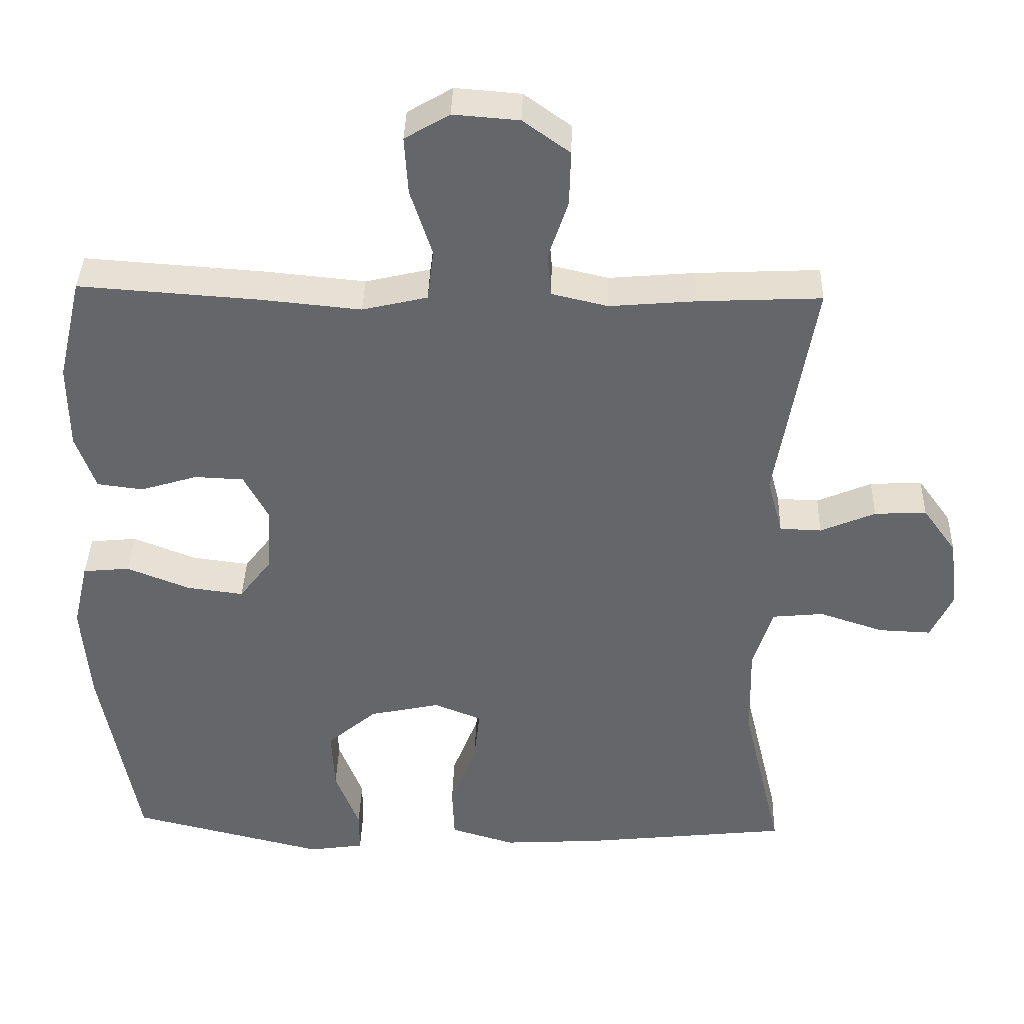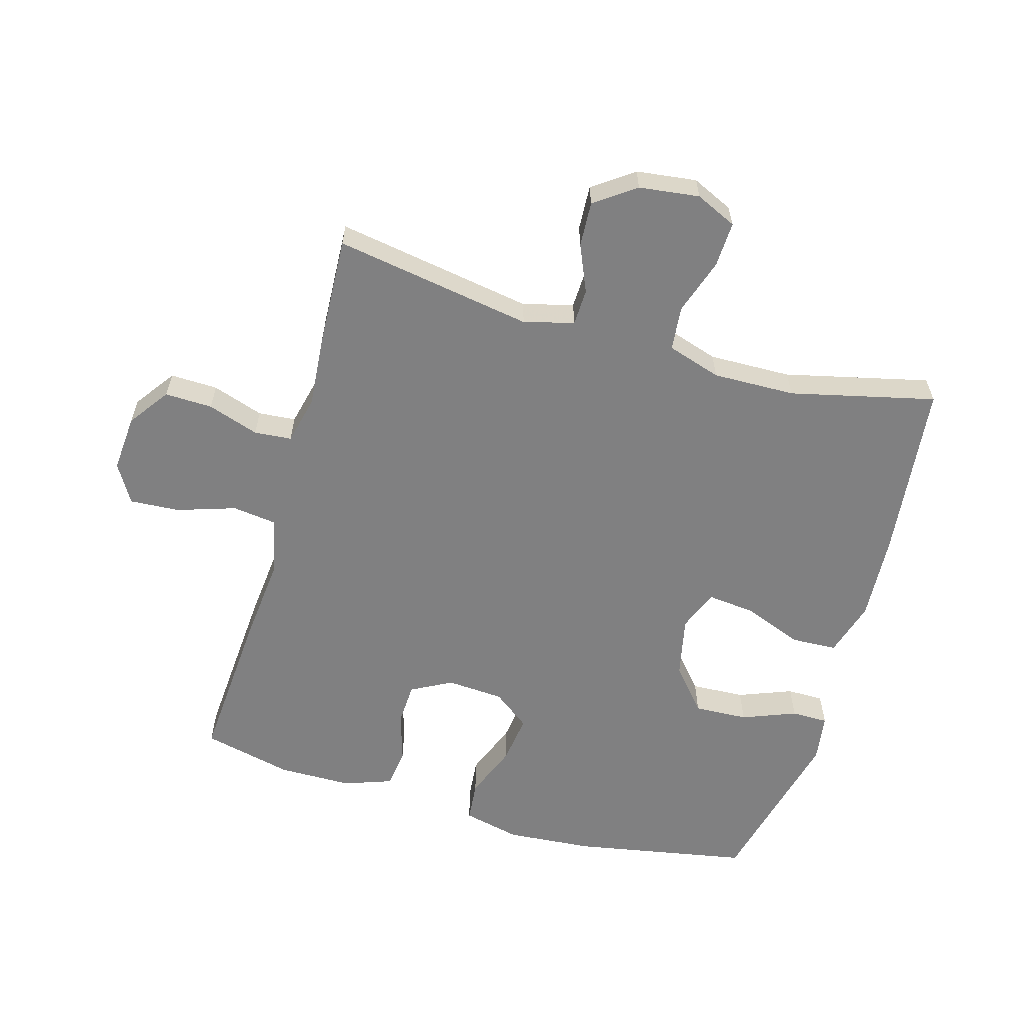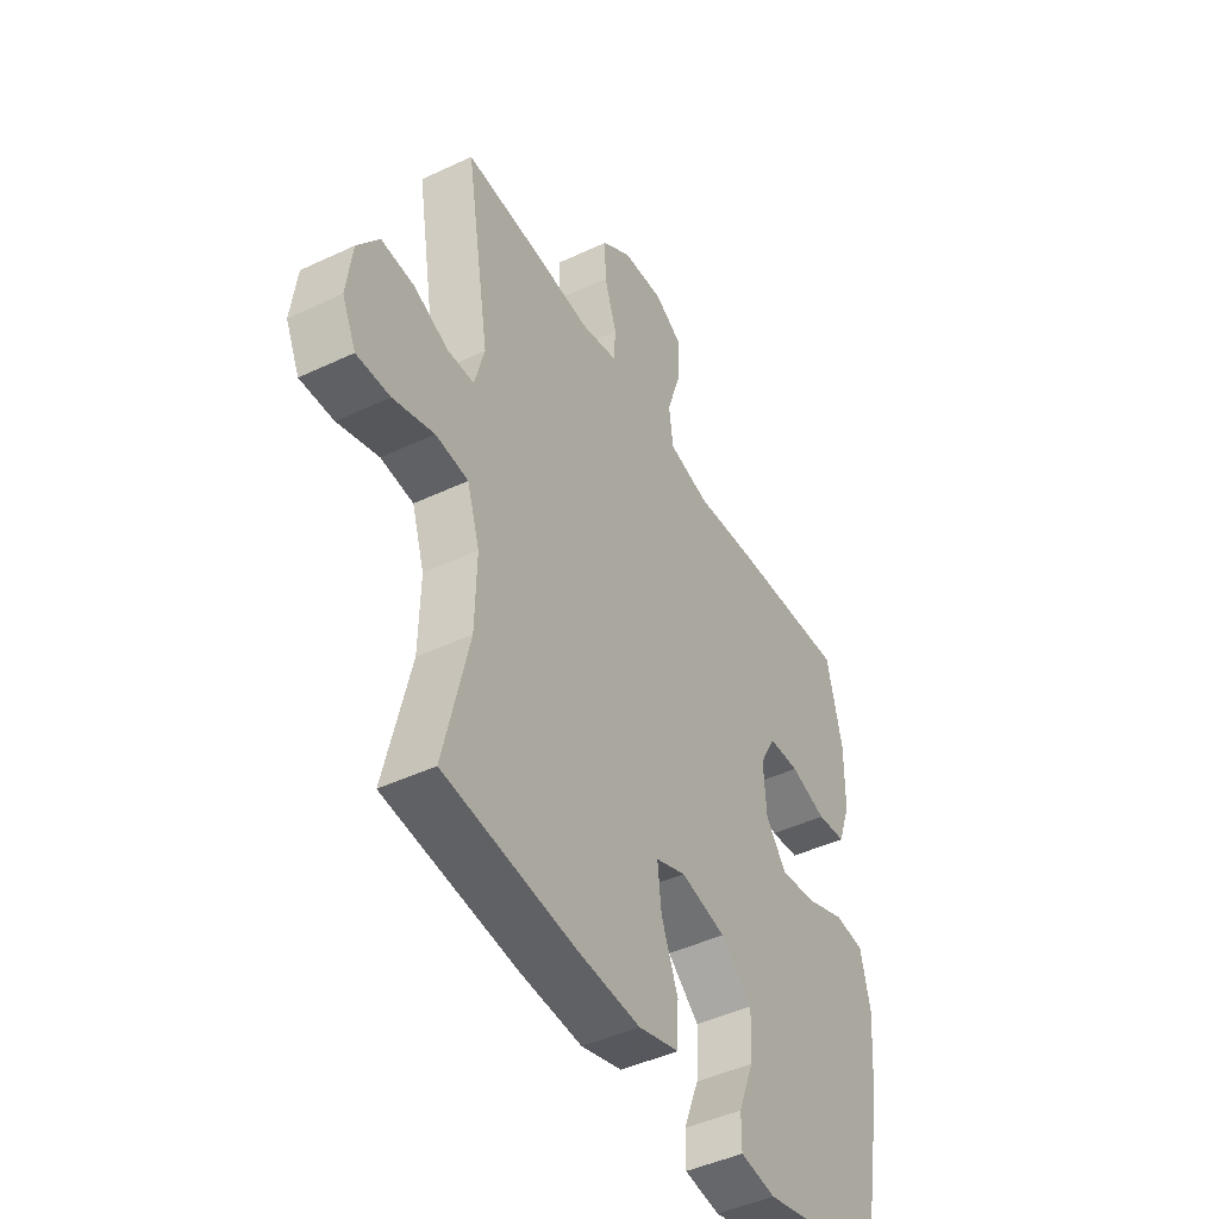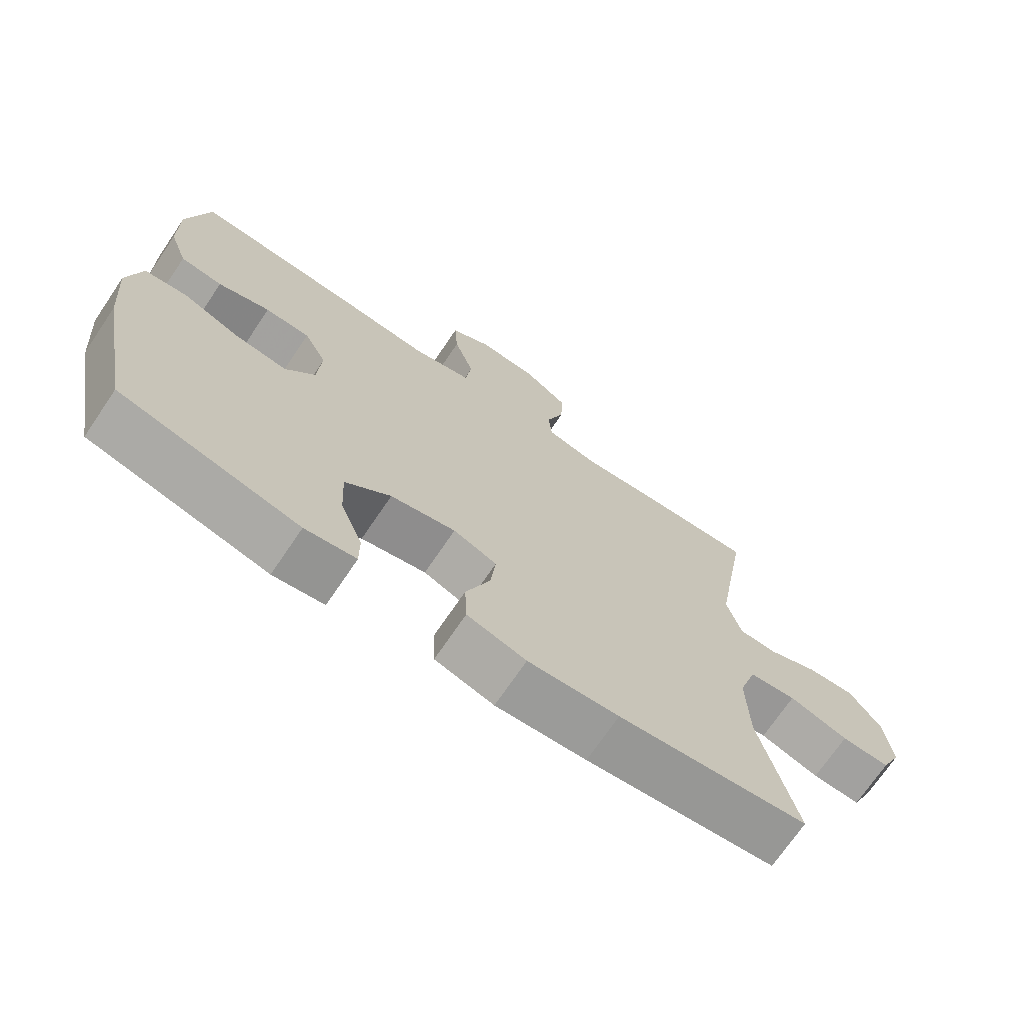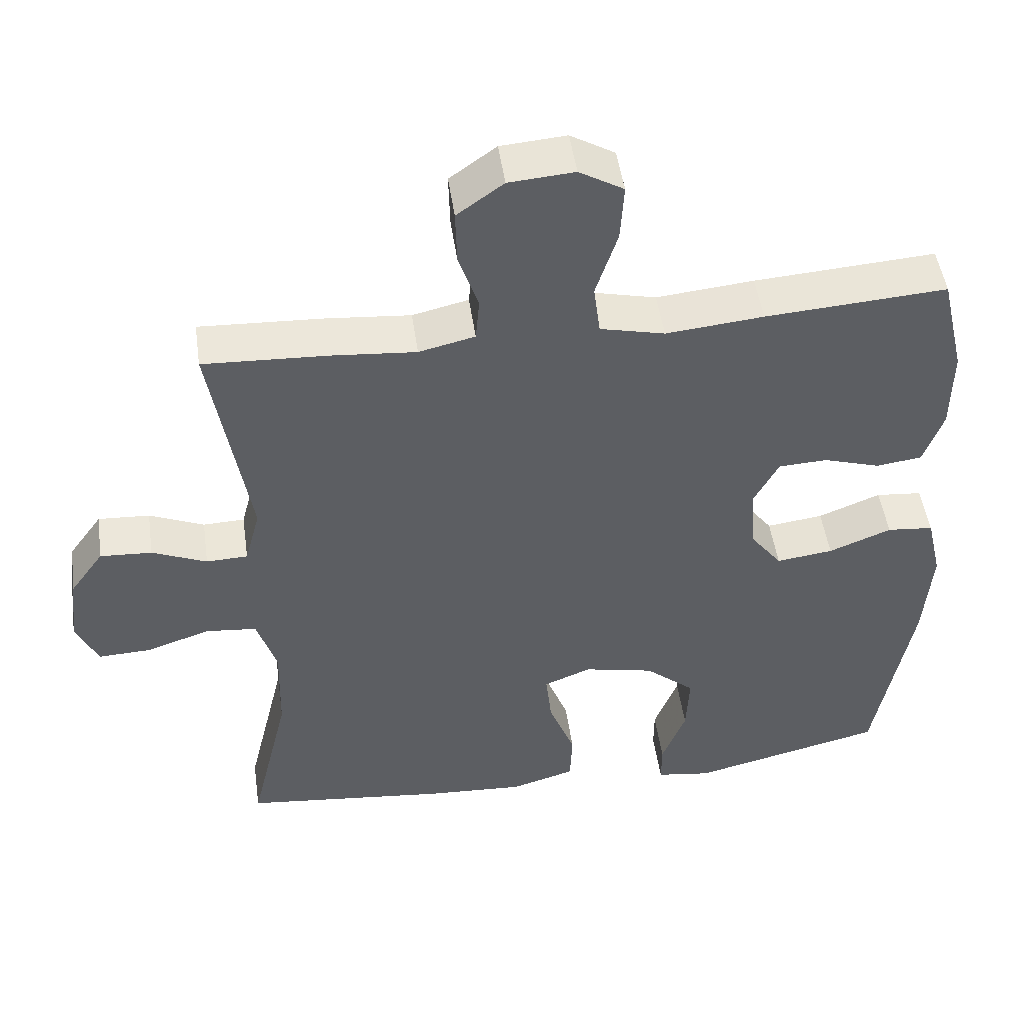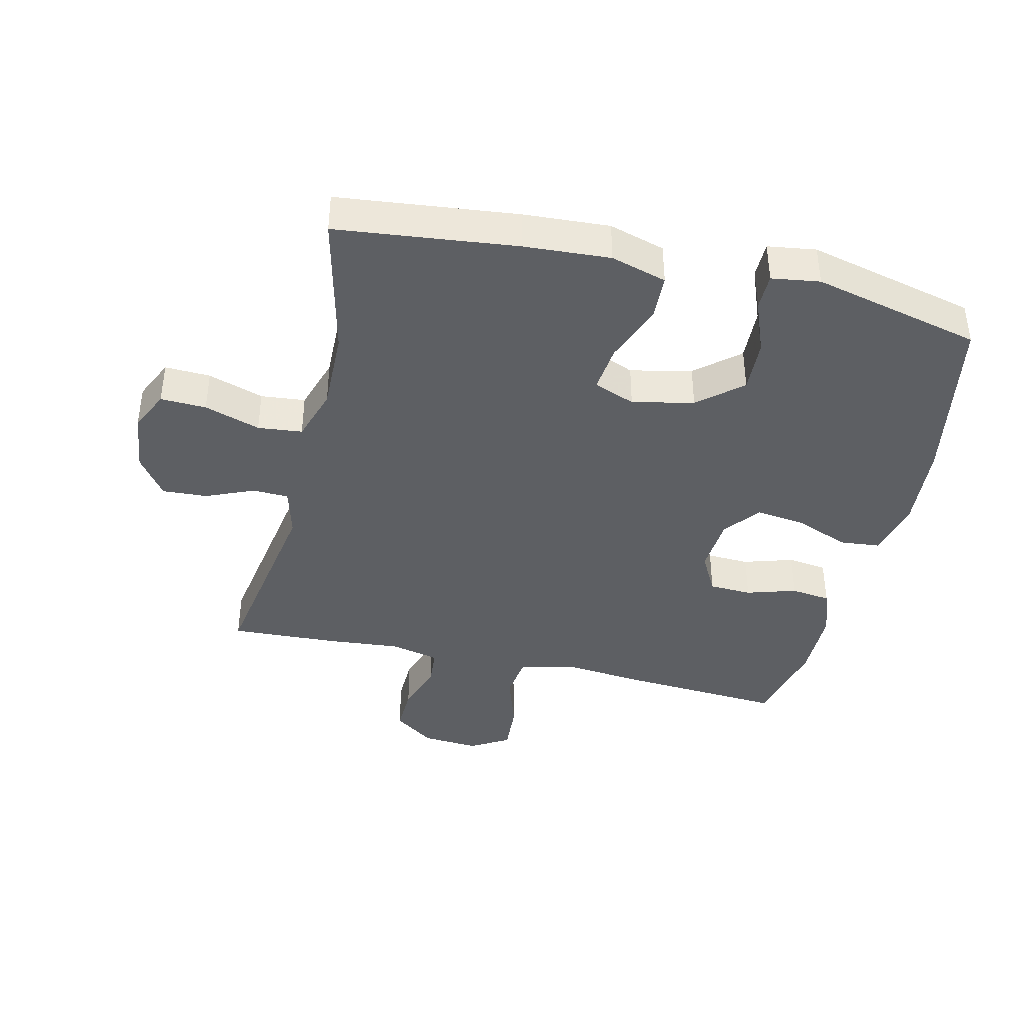
<metadata>
{"format":"obj","ext":"obj","renderer":"f3d","projection":"perspective","resolution":1024,"background":"white","views":[{"elev":38.0,"azim":1.7,"up":"+Z"},{"elev":-60.1,"azim":74.0,"up":"+Y"},{"elev":-45.2,"azim":118.6,"up":"+Z"},{"elev":-71.2,"azim":-34.1,"up":"+Z"},{"elev":48.8,"azim":171.9,"up":"+Z"},{"elev":-40.1,"azim":166.8,"up":"+Y"}]}
</metadata>
<code>
v 0.5 0.07 0.5
v 0.448 0.07 0.187
v 0.469 0.07 0.108
v 0.526 0.07 0.106
v 0.601 0.07 0.138
v 0.672 0.07 0.142
v 0.718 0.07 0.078
v 0.73 0.07 -0.017
v 0.7 0.07 -0.082
v 0.628 0.07 -0.079
v 0.54 0.07 -0.05
v 0.47 0.07 -0.057
v 0.443 0.07 -0.142
v 0.446 0.07 -0.272
v 0.5 0.07 -0.5
v 0.217 0.07 -0.531
v 0.082 0.07 -0.539
v -0.006 0.07 -0.513
v -0.009 0.07 -0.44
v 0.027 0.07 -0.347
v 0.035 0.07 -0.272
v -0.03 0.07 -0.246
v -0.127 0.07 -0.267
v -0.195 0.07 -0.325
v -0.191 0.07 -0.41
v -0.158 0.07 -0.495
v -0.158 0.07 -0.553
v -0.234 0.07 -0.564
v -0.5 0.07 -0.5
v -0.551 0.07 -0.223
v -0.562 0.07 -0.086
v -0.541 0.07 0.005
v -0.477 0.07 0.011
v -0.391 0.07 -0.023
v -0.313 0.07 -0.033
v -0.269 0.07 0.025
v -0.263 0.07 0.115
v -0.297 0.07 0.179
v -0.364 0.07 0.182
v -0.442 0.07 0.158
v -0.505 0.07 0.166
v -0.532 0.07 0.242
v -0.533 0.07 0.358
v -0.5 0.07 0.5
v -0.251 0.07 0.483
v -0.117 0.07 0.47
v -0.028 0.07 0.491
v -0.019 0.07 0.561
v -0.049 0.07 0.653
v -0.054 0.07 0.732
v 0.007 0.07 0.768
v 0.097 0.07 0.761
v 0.161 0.07 0.715
v 0.159 0.07 0.64
v 0.132 0.07 0.559
v 0.137 0.07 0.5
v 0.214 0.07 0.482
v 0.331 0.07 0.492
v 0.5 0 0.5
v 0.448 0 0.187
v 0.469 0 0.108
v 0.526 0 0.106
v 0.601 0 0.138
v 0.672 0 0.142
v 0.718 0 0.078
v 0.73 0 -0.017
v 0.7 0 -0.082
v 0.628 0 -0.079
v 0.54 0 -0.05
v 0.47 0 -0.057
v 0.443 0 -0.142
v 0.446 0 -0.272
v 0.5 0 -0.5
v 0.217 0 -0.531
v 0.082 0 -0.539
v -0.006 0 -0.513
v -0.009 0 -0.44
v 0.027 0 -0.347
v 0.035 0 -0.272
v -0.03 0 -0.246
v -0.127 0 -0.267
v -0.195 0 -0.325
v -0.191 0 -0.41
v -0.158 0 -0.495
v -0.158 0 -0.553
v -0.234 0 -0.564
v -0.5 0 -0.5
v -0.551 0 -0.223
v -0.562 0 -0.086
v -0.541 0 0.005
v -0.477 0 0.011
v -0.391 0 -0.023
v -0.313 0 -0.033
v -0.269 0 0.025
v -0.263 0 0.115
v -0.297 0 0.179
v -0.364 0 0.182
v -0.442 0 0.158
v -0.505 0 0.166
v -0.532 0 0.242
v -0.533 0 0.358
v -0.5 0 0.5
v -0.251 0 0.483
v -0.117 0 0.47
v -0.028 0 0.491
v -0.019 0 0.561
v -0.049 0 0.653
v -0.054 0 0.732
v 0.007 0 0.768
v 0.097 0 0.761
v 0.161 0 0.715
v 0.159 0 0.64
v 0.132 0 0.559
v 0.137 0 0.5
v 0.214 0 0.482
v 0.331 0 0.492
f 57 58 1 2
f 56 57 2 3
f 52 53 54 55
f 52 55 56
f 51 52 56
f 48 49 50 51
f 48 51 56
f 47 48 56 3
f 43 44 45 46
f 43 46 47 3
f 39 40 41 42
f 38 39 42 43
f 31 32 33 34
f 31 34 35
f 30 31 35
f 29 30 35
f 28 29 35 36
f 25 26 27 28
f 24 25 28 36
f 17 18 19 20
f 17 20 21
f 14 15 16 17
f 13 14 17 21
f 12 13 21 22
f 8 9 10 11
f 8 11 12
f 7 8 12
f 4 5 6 7
f 3 4 7 12
f 38 43 3 12
f 23 24 36 37
f 12 22 23 37
f 12 37 38
f 60 59 116 115
f 61 60 115 114
f 113 112 111 110
f 114 113 110
f 114 110 109
f 109 108 107 106
f 114 109 106
f 61 114 106 105
f 104 103 102 101
f 61 105 104 101
f 100 99 98 97
f 101 100 97 96
f 92 91 90 89
f 93 92 89
f 93 89 88
f 93 88 87
f 94 93 87 86
f 86 85 84 83
f 94 86 83 82
f 78 77 76 75
f 79 78 75
f 75 74 73 72
f 79 75 72 71
f 80 79 71 70
f 69 68 67 66
f 70 69 66
f 70 66 65
f 65 64 63 62
f 70 65 62 61
f 70 61 101 96
f 95 94 82 81
f 95 81 80 70
f 96 95 70
f 1 59 60 2
f 2 60 61 3
f 3 61 62 4
f 4 62 63 5
f 5 63 64 6
f 6 64 65 7
f 7 65 66 8
f 8 66 67 9
f 9 67 68 10
f 10 68 69 11
f 11 69 70 12
f 12 70 71 13
f 13 71 72 14
f 14 72 73 15
f 15 73 74 16
f 16 74 75 17
f 17 75 76 18
f 18 76 77 19
f 19 77 78 20
f 20 78 79 21
f 21 79 80 22
f 22 80 81 23
f 23 81 82 24
f 24 82 83 25
f 25 83 84 26
f 26 84 85 27
f 27 85 86 28
f 28 86 87 29
f 29 87 88 30
f 30 88 89 31
f 31 89 90 32
f 32 90 91 33
f 33 91 92 34
f 34 92 93 35
f 35 93 94 36
f 36 94 95 37
f 37 95 96 38
f 38 96 97 39
f 39 97 98 40
f 40 98 99 41
f 41 99 100 42
f 42 100 101 43
f 43 101 102 44
f 44 102 103 45
f 45 103 104 46
f 46 104 105 47
f 47 105 106 48
f 48 106 107 49
f 49 107 108 50
f 50 108 109 51
f 51 109 110 52
f 52 110 111 53
f 53 111 112 54
f 54 112 113 55
f 55 113 114 56
f 56 114 115 57
f 57 115 116 58
f 58 116 59 1

</code>
